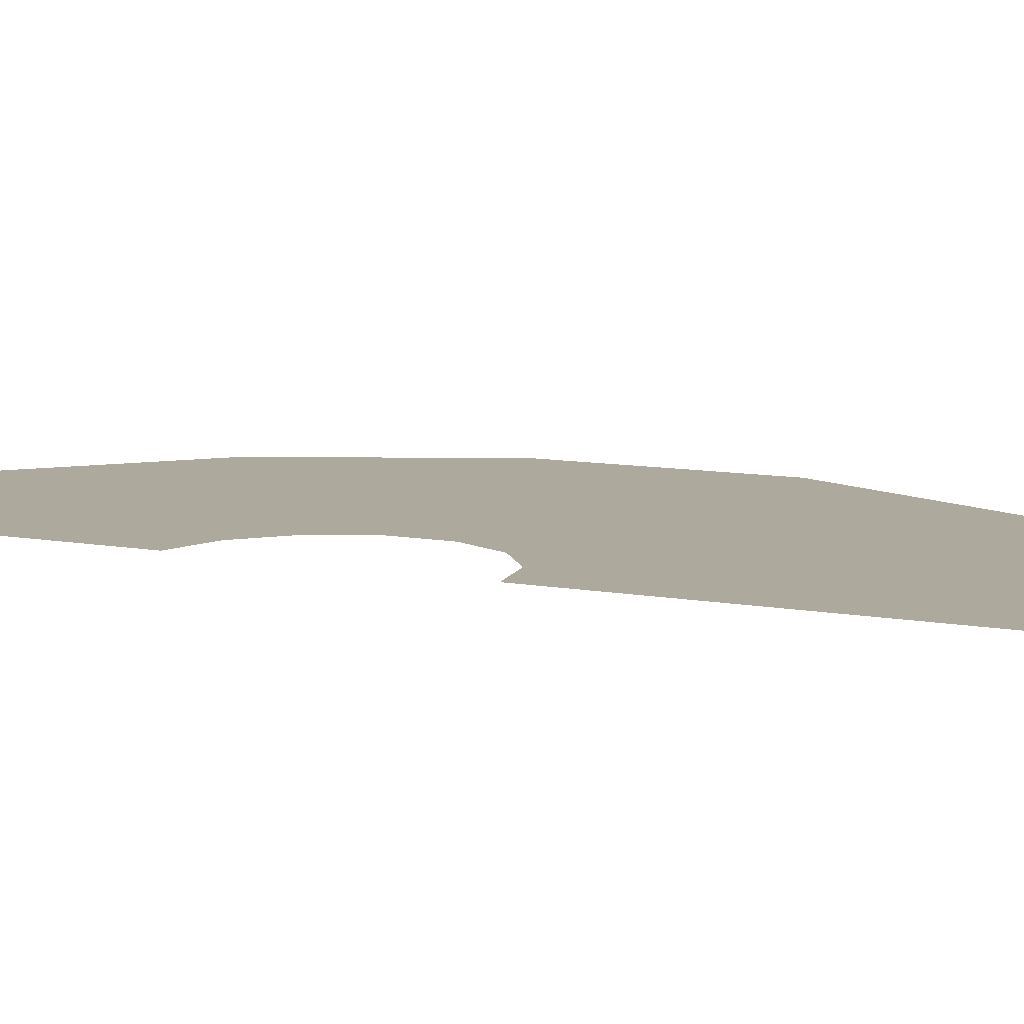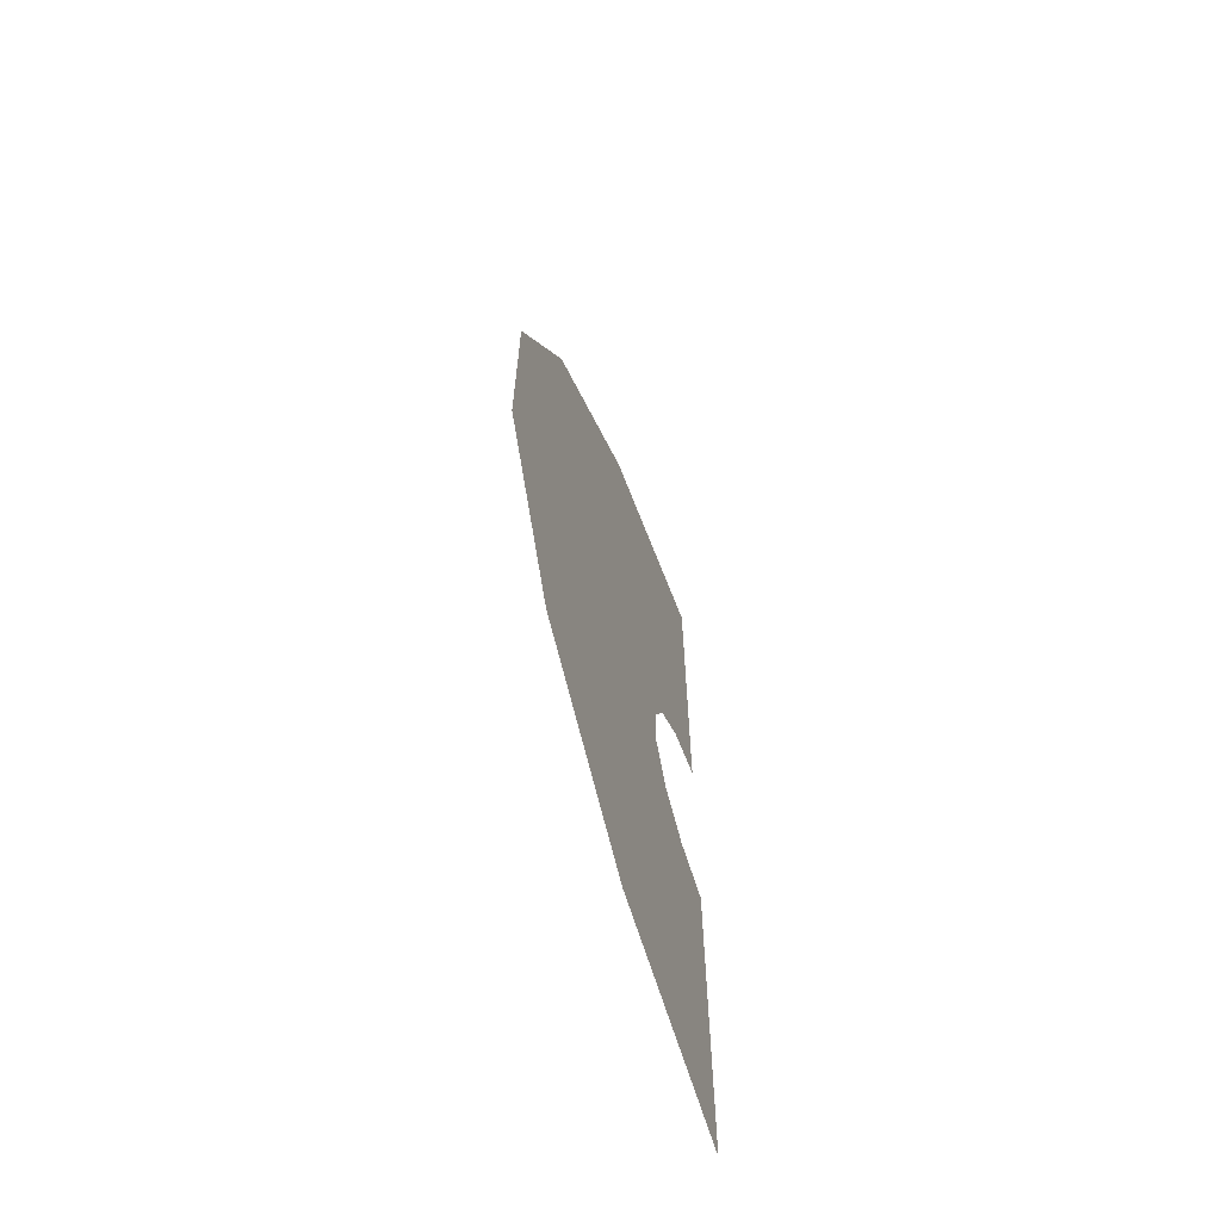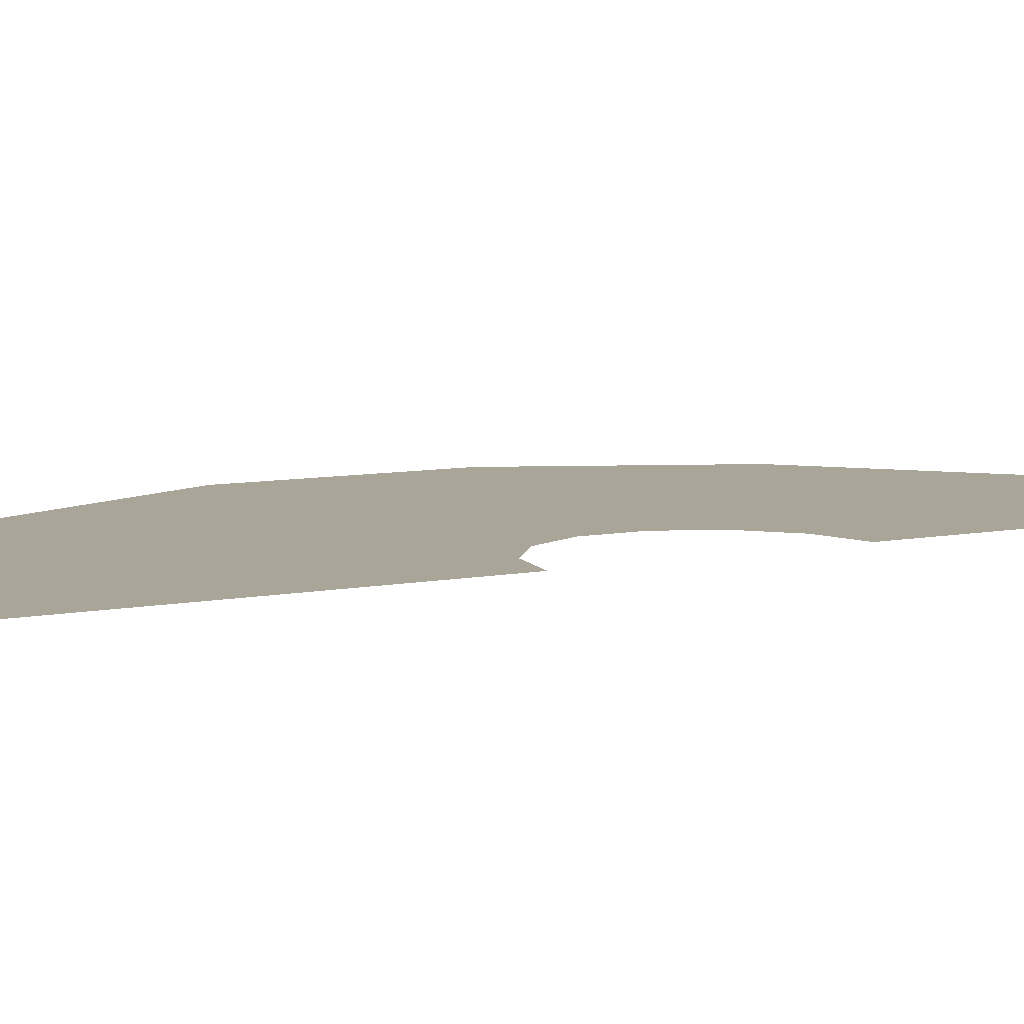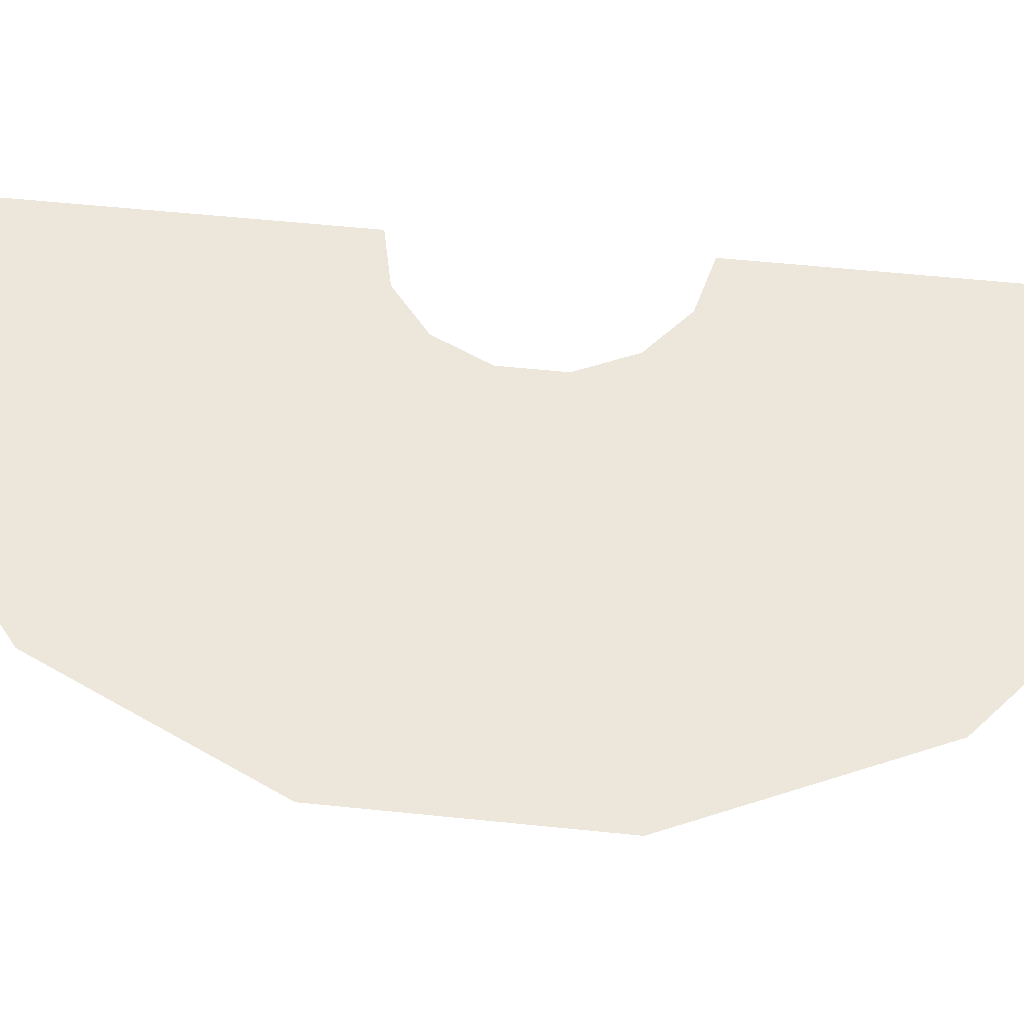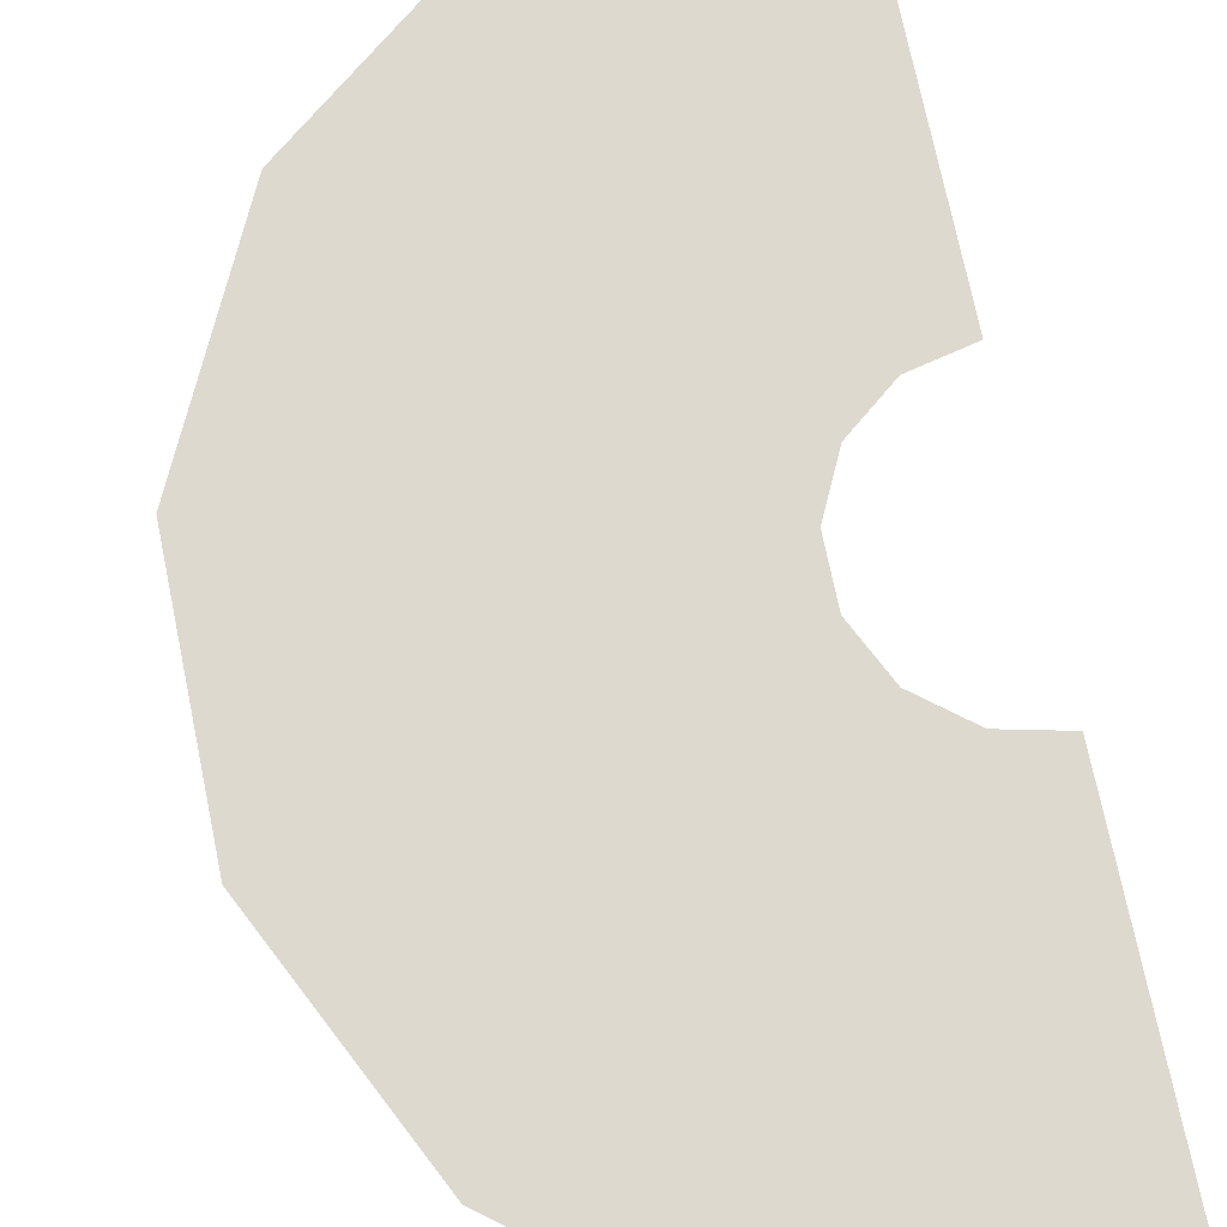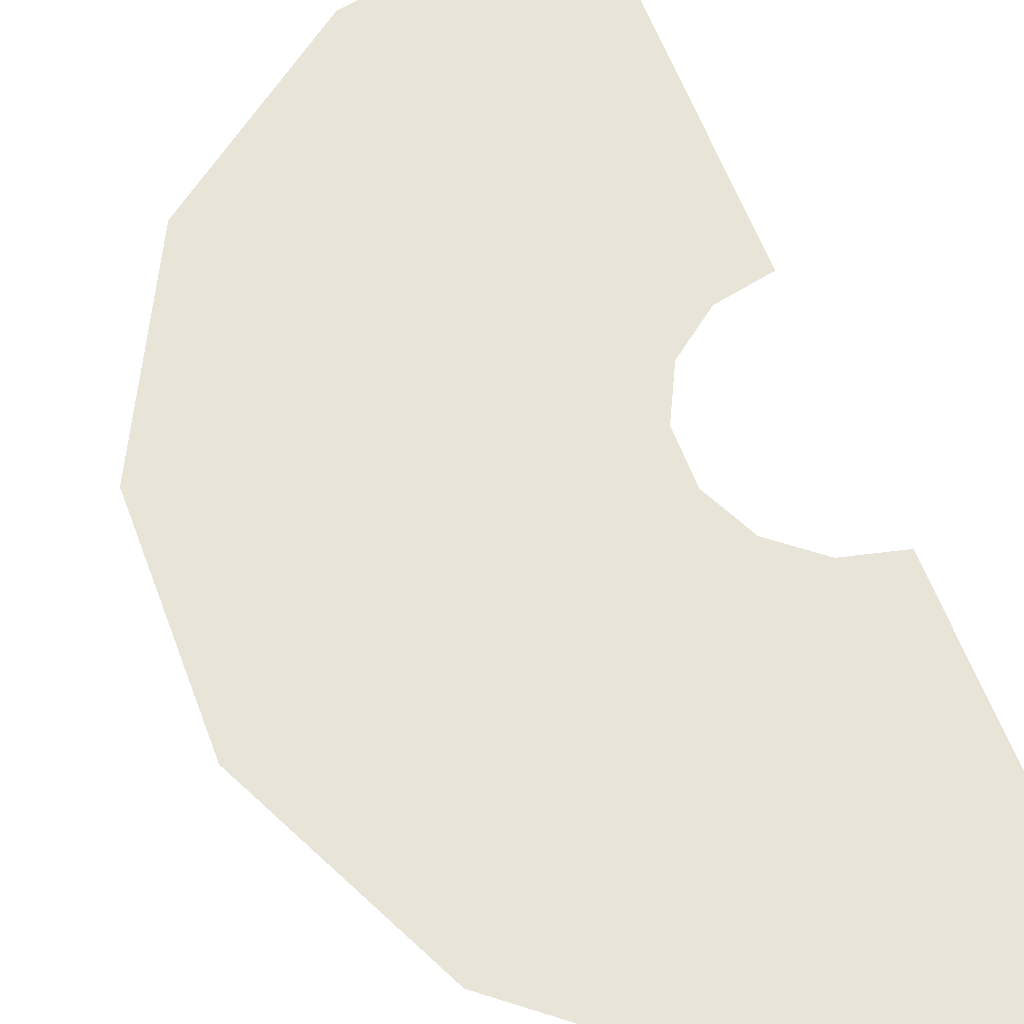
<metadata>
{"format":"obj","ext":"obj","renderer":"f3d","projection":"perspective","resolution":1024,"background":"white","views":[{"elev":8.8,"azim":117.9,"up":"+Y"},{"elev":-66.2,"azim":-70.5,"up":"+Z"},{"elev":7.4,"azim":59.2,"up":"+Y"},{"elev":53.3,"azim":-83.6,"up":"+Y"},{"elev":71.8,"azim":-11.6,"up":"+Y"},{"elev":60.0,"azim":-20.3,"up":"+Y"}]}
</metadata>
<code>
o Plane
v 0.6366 0 -2.637
v 0.6366 0 -0.6366
v -0.5074 0 -2.376
v -1.425 0 -1.644
v -1.934 0 -0.5867
v 0.01596 0 -0.1417
v 0.1389 0 -0.3969
v 0.3604 0 -0.5736
v -1.934 0 -0
v 0.01596 0 -0
v 0.6366 0 2.637
v 0.6366 0 0.6366
v -0.5074 0 2.376
v -1.425 0 1.644
v -1.934 0 0.5867
v 0.01596 0 0.1417
v 0.1389 0 0.3969
v 0.3604 0 0.5736
g Plane_Plane_None
f 3 8 2 1
f 9 10 6 5
f 5 6 7 4
f 4 7 8 3
f 13 11 12 18
f 9 15 16 10
f 15 14 17 16
f 14 13 18 17

</code>
